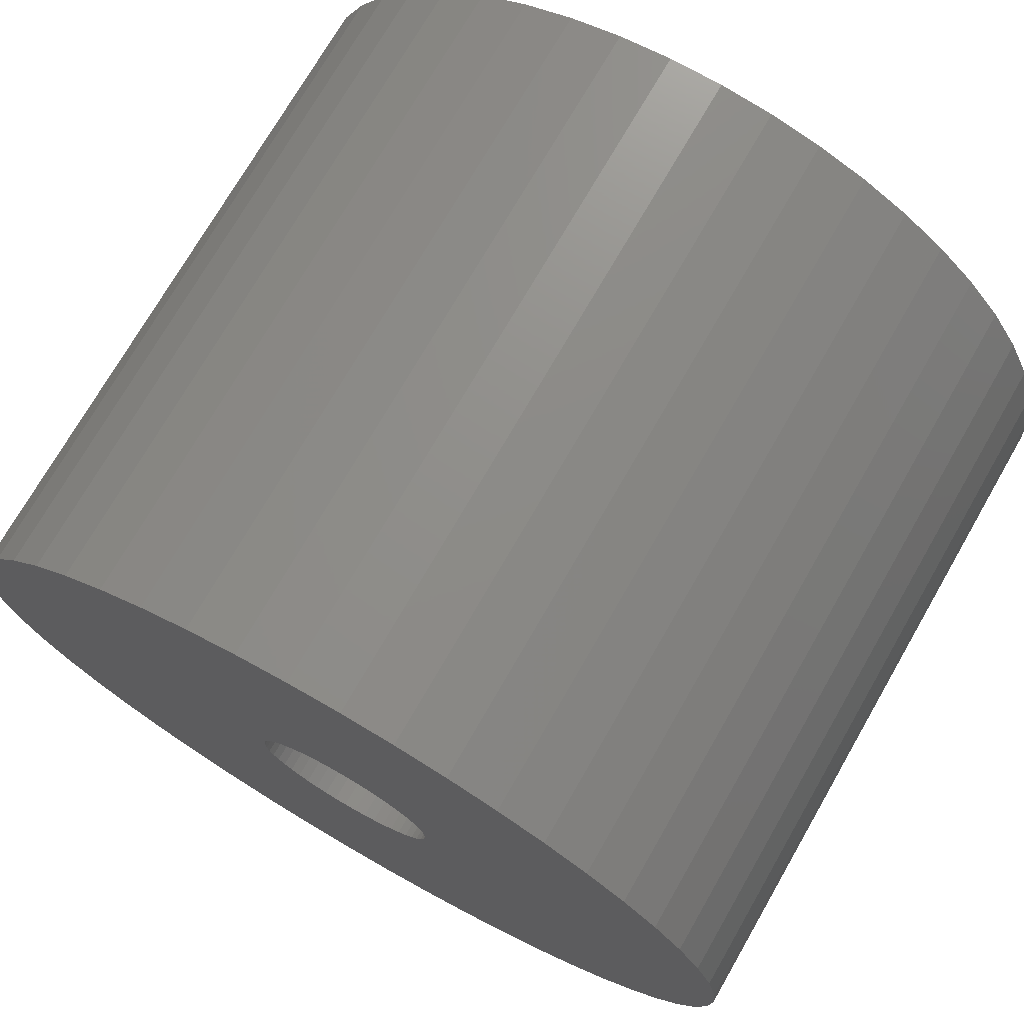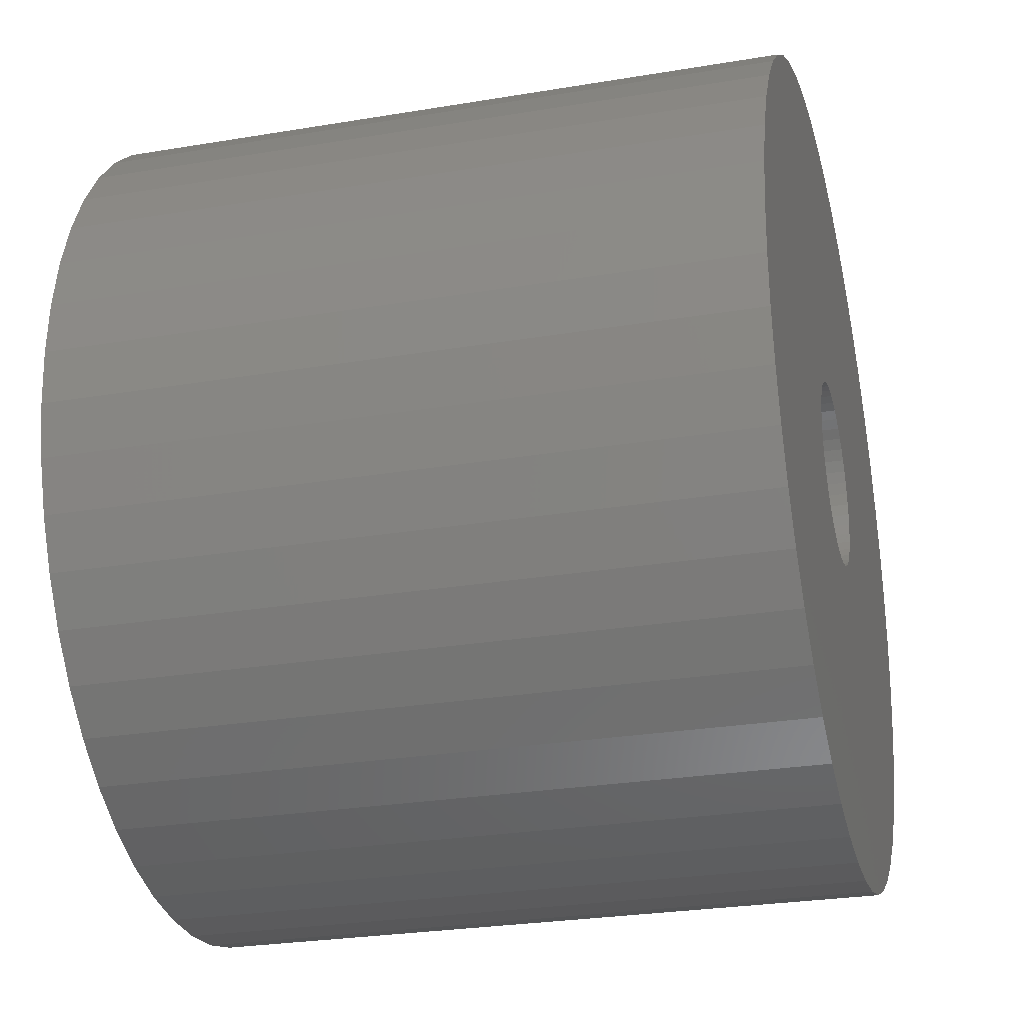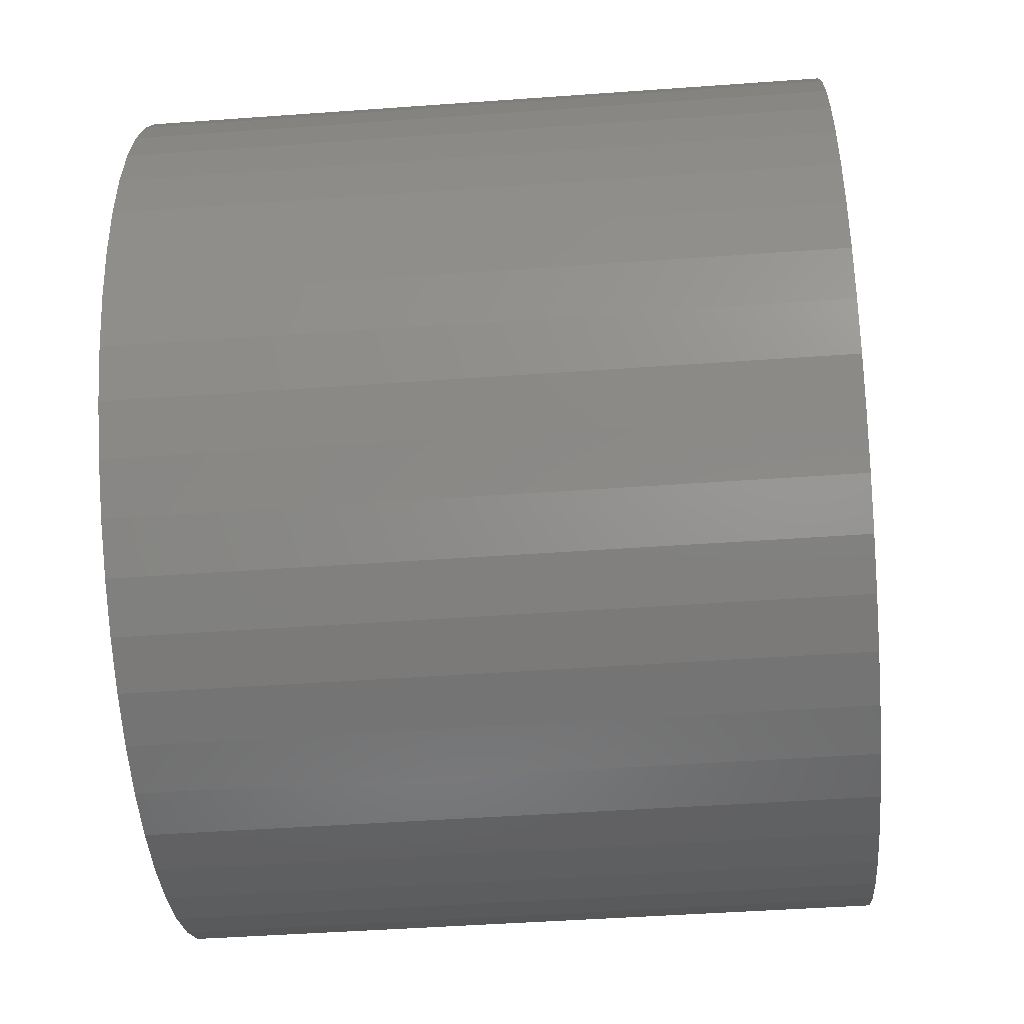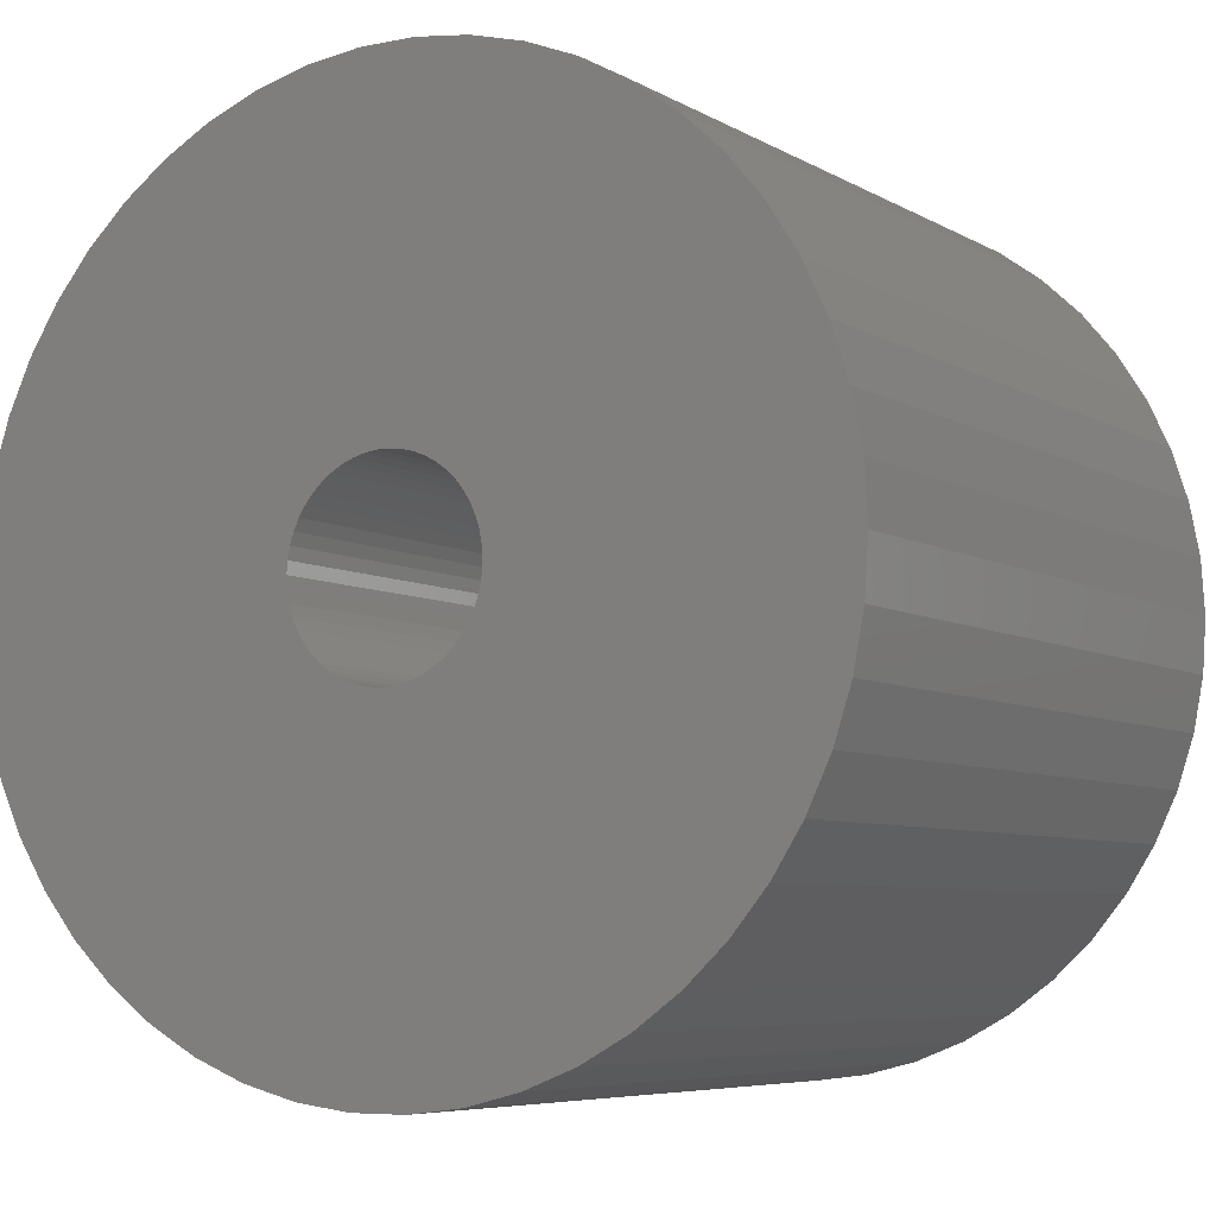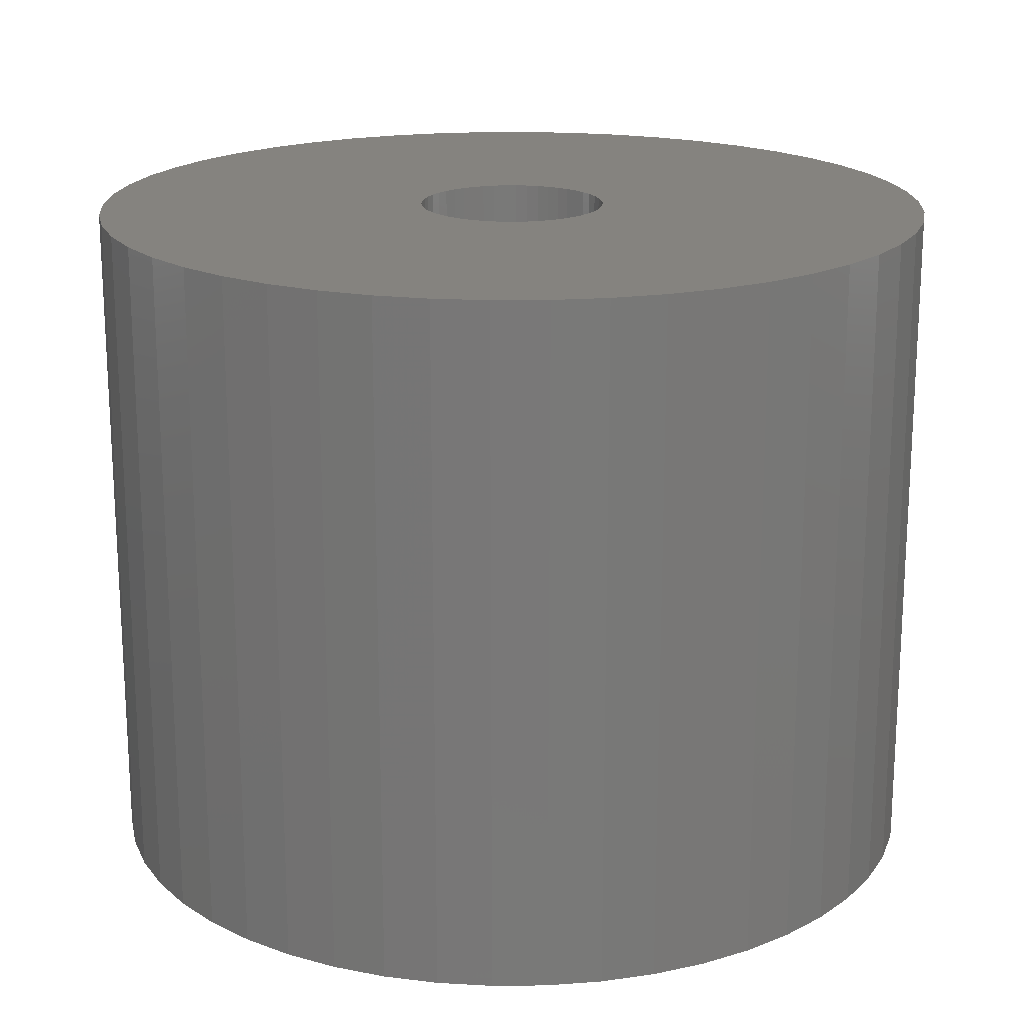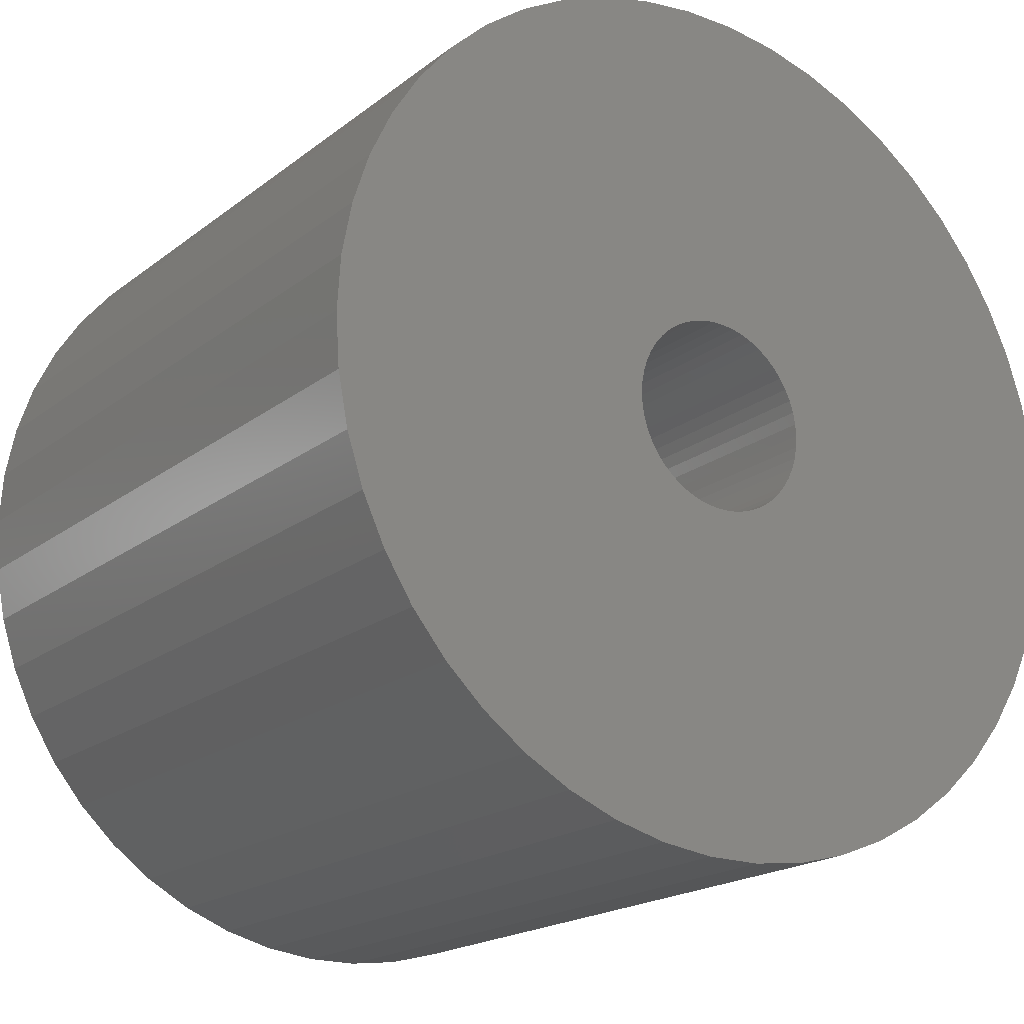
<metadata>
{"format":"stl","ext":"stl","renderer":"f3d","projection":"perspective","resolution":1024,"background":"white","views":[{"elev":73.1,"azim":29.9,"up":"+Y"},{"elev":-27.2,"azim":104.5,"up":"+Y"},{"elev":-45.2,"azim":-85.2,"up":"+Y"},{"elev":-6.3,"azim":-148.6,"up":"+Y"},{"elev":18.7,"azim":20.6,"up":"+Z"},{"elev":-19.2,"azim":144.6,"up":"+Y"}]}
</metadata>
<code>
# stl→obj: 200 verts, 400 faces
v 20.92 8.283 18
v 19.72 10.84 -18
v 19.72 10.84 18
v 20.92 8.283 -18
v 18.2 13.23 -18
v 18.2 13.23 18
v 9.58 20.36 -18
v 6.953 21.4 18
v 9.58 20.36 18
v 6.953 21.4 -18
v -6.953 21.4 -18
v -9.58 20.36 18
v -6.953 21.4 18
v -9.58 20.36 -18
v -20.92 8.283 -18
v -19.72 10.84 18
v -19.72 10.84 -18
v -20.92 8.283 18
v 22.32 -2.82 18
v 22.5 0 -18
v 22.5 0 18
v 22.32 -2.82 -18
v 16.4 15.4 -18
v 14.34 17.34 18
v 16.4 15.4 18
v 14.34 17.34 -18
v 1.413 22.46 -18
v -1.413 22.46 18
v 1.413 22.46 18
v -1.413 22.46 -18
v 12.06 19 -18
v 12.06 19 18
v -22.5 0 -18
v -22.32 2.82 18
v -22.32 2.82 -18
v -22.5 0 18
v -18.2 13.23 -18
v -16.4 15.4 18
v -16.4 15.4 -18
v -18.2 13.23 18
v -4.216 22.1 -18
v -4.216 22.1 18
v -14.34 17.34 -18
v -14.34 17.34 18
v 9.58 -20.36 -18
v 12.06 -19 18
v 9.58 -20.36 18
v 12.06 -19 -18
v 19.72 -10.84 18
v 20.92 -8.283 -18
v 20.92 -8.283 18
v 19.72 -10.84 -18
v 5 0 -18
v 4.961 -0.6267 -18
v 21.79 -5.596 -18
v 22.32 2.82 -18
v 4.843 -1.243 -18
v 4.961 0.6267 -18
v 4.649 -1.841 -18
v 21.79 5.596 -18
v 4.382 -2.409 -18
v 18.2 -13.23 -18
v 4.843 1.243 -18
v 4.045 -2.939 -18
v 16.4 -15.4 -18
v 3.645 -3.423 -18
v 14.34 -17.34 -18
v 4.649 1.841 -18
v 3.187 -3.853 -18
v 2.679 -4.222 -18
v 4.382 2.409 -18
v 2.129 -4.524 -18
v 6.953 -21.4 -18
v 4.045 2.939 -18
v 1.545 -4.755 -18
v 4.216 -22.1 -18
v 0.9369 -4.911 -18
v 1.413 -22.46 -18
v 0.314 -4.99 -18
v -0.314 -4.99 -18
v -1.413 -22.46 -18
v -0.9369 -4.911 -18
v -4.216 -22.1 -18
v -1.545 -4.755 -18
v -6.953 -21.4 -18
v -2.129 -4.524 -18
v -9.58 -20.36 -18
v -2.679 -4.222 -18
v -12.06 -19 -18
v -3.187 -3.853 -18
v -14.34 -17.34 -18
v -3.645 -3.423 -18
v -16.4 -15.4 -18
v -4.045 -2.939 -18
v -18.2 -13.23 -18
v 3.645 3.423 -18
v 3.187 3.853 -18
v 2.679 4.222 -18
v 2.129 4.524 -18
v 1.545 4.755 -18
v 4.216 22.1 -18
v 0.9369 4.911 -18
v 0.314 4.99 -18
v -0.314 4.99 -18
v -0.9369 4.911 -18
v -1.545 4.755 -18
v -2.129 4.524 -18
v -2.679 4.222 -18
v -12.06 19 -18
v -3.187 3.853 -18
v -3.645 3.423 -18
v -4.045 2.939 -18
v -4.382 2.409 -18
v -4.649 1.841 -18
v -4.843 1.243 -18
v -21.79 5.596 -18
v -4.961 0.6267 -18
v -5 0 -18
v -4.382 -2.409 -18
v -19.72 -10.84 -18
v -4.649 -1.841 -18
v -20.92 -8.283 -18
v -4.843 -1.243 -18
v -21.79 -5.596 -18
v -4.961 -0.6267 -18
v -22.32 -2.82 -18
v 21.79 5.596 18
v 4.216 22.1 18
v 5 0 18
v 22.32 2.82 18
v 4.961 0.6267 18
v 4.843 1.243 18
v 4.961 -0.6267 18
v 4.649 1.841 18
v 21.79 -5.596 18
v 4.382 2.409 18
v 4.843 -1.243 18
v 4.045 2.939 18
v 3.645 3.423 18
v 4.649 -1.841 18
v 3.187 3.853 18
v 2.679 4.222 18
v 4.382 -2.409 18
v 2.129 4.524 18
v 18.2 -13.23 18
v 4.045 -2.939 18
v 1.545 4.755 18
v 0.9369 4.911 18
v 0.314 4.99 18
v -0.314 4.99 18
v -0.9369 4.911 18
v -1.545 4.755 18
v -2.129 4.524 18
v -2.679 4.222 18
v -12.06 19 18
v -3.187 3.853 18
v -3.645 3.423 18
v -4.045 2.939 18
v 16.4 -15.4 18
v 3.645 -3.423 18
v 14.34 -17.34 18
v 3.187 -3.853 18
v 2.679 -4.222 18
v 2.129 -4.524 18
v 6.953 -21.4 18
v 1.545 -4.755 18
v 4.216 -22.1 18
v 0.9369 -4.911 18
v 1.413 -22.46 18
v 0.314 -4.99 18
v -0.314 -4.99 18
v -1.413 -22.46 18
v -0.9369 -4.911 18
v -4.216 -22.1 18
v -1.545 -4.755 18
v -6.953 -21.4 18
v -2.129 -4.524 18
v -9.58 -20.36 18
v -2.679 -4.222 18
v -12.06 -19 18
v -3.187 -3.853 18
v -14.34 -17.34 18
v -3.645 -3.423 18
v -16.4 -15.4 18
v -4.045 -2.939 18
v -18.2 -13.23 18
v -4.382 -2.409 18
v -19.72 -10.84 18
v -4.649 -1.841 18
v -20.92 -8.283 18
v -4.843 -1.243 18
v -21.79 -5.596 18
v -4.961 -0.6267 18
v -22.32 -2.82 18
v -5 0 18
v -4.382 2.409 18
v -4.649 1.841 18
v -4.843 1.243 18
v -21.79 5.596 18
v -4.961 0.6267 18
f 1 2 3
f 2 1 4
f 3 5 6
f 5 3 2
f 7 8 9
f 8 7 10
f 11 12 13
f 12 11 14
f 15 16 17
f 16 15 18
f 19 20 21
f 20 19 22
f 23 24 25
f 24 23 26
f 27 28 29
f 28 27 30
f 31 9 32
f 9 31 7
f 33 34 35
f 34 33 36
f 37 38 39
f 38 37 40
f 41 13 42
f 13 41 11
f 43 38 44
f 38 43 39
f 45 46 47
f 46 45 48
f 49 50 51
f 50 49 52
f 53 20 22
f 54 22 55
f 20 53 56
f 57 55 50
f 58 56 53
f 59 50 52
f 56 58 60
f 61 52 62
f 63 60 58
f 64 62 65
f 60 63 4
f 66 65 67
f 68 4 63
f 69 67 48
f 4 68 2
f 70 48 45
f 71 2 68
f 72 45 73
f 2 71 5
f 74 5 71
f 22 54 53
f 55 57 54
f 50 59 57
f 52 61 59
f 75 73 76
f 62 64 61
f 65 66 64
f 67 69 66
f 48 70 69
f 45 72 70
f 73 75 72
f 77 76 78
f 76 77 75
f 78 79 77
f 78 80 79
f 81 80 78
f 80 81 82
f 83 82 81
f 82 83 84
f 85 84 83
f 84 85 86
f 87 86 85
f 86 87 88
f 89 88 87
f 88 89 90
f 91 90 89
f 90 91 92
f 93 92 91
f 92 93 94
f 95 94 93
f 5 74 23
f 96 23 74
f 23 96 26
f 97 26 96
f 26 97 31
f 98 31 97
f 31 98 7
f 99 7 98
f 7 99 10
f 100 10 99
f 10 100 101
f 102 101 100
f 101 102 27
f 103 27 102
f 104 27 103
f 30 104 105
f 104 30 27
f 41 105 106
f 11 106 107
f 14 107 108
f 109 108 110
f 43 110 111
f 39 111 112
f 105 41 30
f 37 112 113
f 17 113 114
f 15 114 115
f 116 115 117
f 35 117 118
f 94 95 119
f 106 11 41
f 120 119 95
f 107 14 11
f 119 120 121
f 108 109 14
f 122 121 120
f 110 43 109
f 121 122 123
f 111 39 43
f 124 123 122
f 112 37 39
f 123 124 125
f 113 17 37
f 126 125 124
f 114 15 17
f 125 126 118
f 115 116 15
f 33 118 126
f 117 35 116
f 118 33 35
f 127 4 1
f 4 127 60
f 6 23 25
f 23 6 5
f 10 128 8
f 128 10 101
f 101 29 128
f 29 101 27
f 26 32 24
f 32 26 31
f 129 21 130
f 131 130 127
f 21 129 19
f 132 127 1
f 133 19 129
f 134 1 3
f 19 133 135
f 136 3 6
f 137 135 133
f 138 6 25
f 135 137 51
f 139 25 24
f 140 51 137
f 141 24 32
f 51 140 49
f 142 32 9
f 143 49 140
f 144 9 8
f 49 143 145
f 146 145 143
f 130 131 129
f 127 132 131
f 1 134 132
f 3 136 134
f 147 8 128
f 6 138 136
f 25 139 138
f 24 141 139
f 32 142 141
f 9 144 142
f 8 147 144
f 148 128 29
f 128 148 147
f 29 149 148
f 29 150 149
f 28 150 29
f 150 28 151
f 42 151 28
f 151 42 152
f 13 152 42
f 152 13 153
f 12 153 13
f 153 12 154
f 155 154 12
f 154 155 156
f 44 156 155
f 156 44 157
f 38 157 44
f 157 38 158
f 40 158 38
f 145 146 159
f 160 159 146
f 159 160 161
f 162 161 160
f 161 162 46
f 163 46 162
f 46 163 47
f 164 47 163
f 47 164 165
f 166 165 164
f 165 166 167
f 168 167 166
f 167 168 169
f 170 169 168
f 171 169 170
f 172 171 173
f 171 172 169
f 174 173 175
f 176 175 177
f 178 177 179
f 180 179 181
f 182 181 183
f 184 183 185
f 173 174 172
f 186 185 187
f 188 187 189
f 190 189 191
f 192 191 193
f 194 193 195
f 158 40 196
f 175 176 174
f 16 196 40
f 177 178 176
f 196 16 197
f 179 180 178
f 18 197 16
f 181 182 180
f 197 18 198
f 183 184 182
f 199 198 18
f 185 186 184
f 198 199 200
f 187 188 186
f 34 200 199
f 189 190 188
f 200 34 195
f 191 192 190
f 36 195 34
f 193 194 192
f 195 36 194
f 116 18 15
f 18 116 199
f 35 199 116
f 199 35 34
f 17 40 37
f 40 17 16
f 30 42 28
f 42 30 41
f 109 44 155
f 44 109 43
f 14 155 12
f 155 14 109
f 21 56 130
f 56 21 20
f 51 55 135
f 55 51 50
f 81 169 172
f 169 81 78
f 95 188 120
f 188 95 186
f 78 167 169
f 167 78 76
f 73 47 165
f 47 73 45
f 130 60 127
f 60 130 56
f 135 22 19
f 22 135 55
f 67 159 161
f 159 67 65
f 159 62 145
f 62 159 65
f 145 52 49
f 52 145 62
f 93 182 184
f 182 93 91
f 76 165 167
f 165 76 73
f 48 161 46
f 161 48 67
f 87 176 178
f 176 87 85
f 85 174 176
f 174 85 83
f 83 172 174
f 172 83 81
f 122 192 124
f 192 122 190
f 124 194 126
f 194 124 192
f 126 36 33
f 36 126 194
f 120 190 122
f 190 120 188
f 93 186 95
f 186 93 184
f 89 178 180
f 178 89 87
f 91 180 182
f 180 91 89
f 53 131 58
f 131 53 129
f 195 117 200
f 117 195 118
f 104 149 150
f 149 104 103
f 97 139 141
f 139 97 96
f 111 156 157
f 156 111 110
f 107 152 153
f 152 107 106
f 66 146 64
f 146 66 160
f 68 136 71
f 136 68 134
f 58 132 63
f 132 58 131
f 100 144 147
f 144 100 99
f 102 147 148
f 147 102 100
f 98 141 142
f 141 98 97
f 196 112 158
f 112 196 113
f 158 111 157
f 111 158 112
f 198 114 197
f 114 198 115
f 110 154 156
f 154 110 108
f 105 150 151
f 150 105 104
f 54 129 53
f 129 54 133
f 77 170 168
f 170 77 79
f 63 134 68
f 134 63 132
f 74 139 96
f 139 74 138
f 71 138 74
f 138 71 136
f 103 148 149
f 148 103 102
f 99 142 144
f 142 99 98
f 197 113 196
f 113 197 114
f 200 115 198
f 115 200 117
f 108 153 154
f 153 108 107
f 106 151 152
f 151 106 105
f 64 143 61
f 143 64 146
f 59 137 57
f 137 59 140
f 57 133 54
f 133 57 137
f 189 123 191
f 123 189 121
f 66 162 160
f 162 66 69
f 72 166 164
f 166 72 75
f 75 168 166
f 168 75 77
f 61 140 59
f 140 61 143
f 82 175 173
f 175 82 84
f 183 94 185
f 94 183 92
f 193 118 195
f 118 193 125
f 70 164 163
f 164 70 72
f 79 171 170
f 171 79 80
f 80 173 171
f 173 80 82
f 90 183 181
f 183 90 92
f 185 119 187
f 119 185 94
f 187 121 189
f 121 187 119
f 191 125 193
f 125 191 123
f 69 163 162
f 163 69 70
f 88 181 179
f 181 88 90
f 84 177 175
f 177 84 86
f 86 179 177
f 179 86 88

</code>
